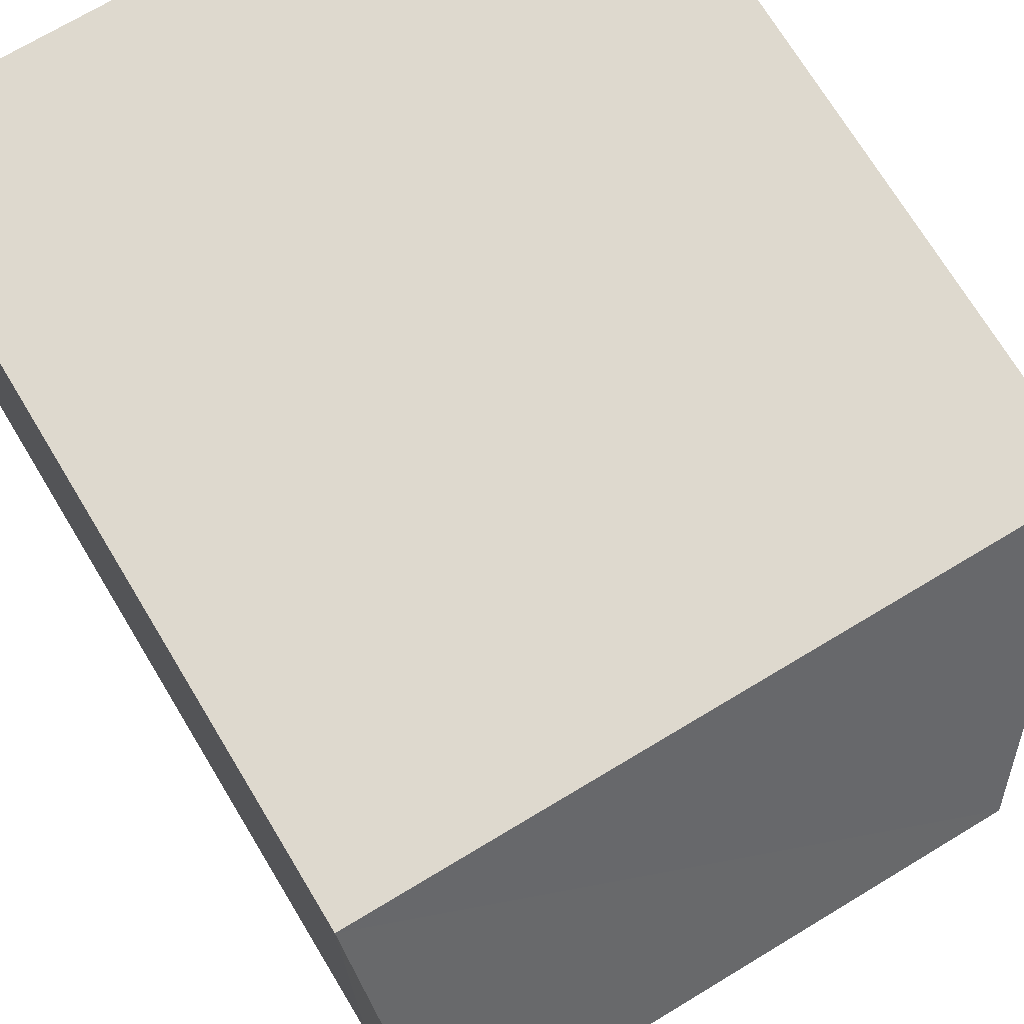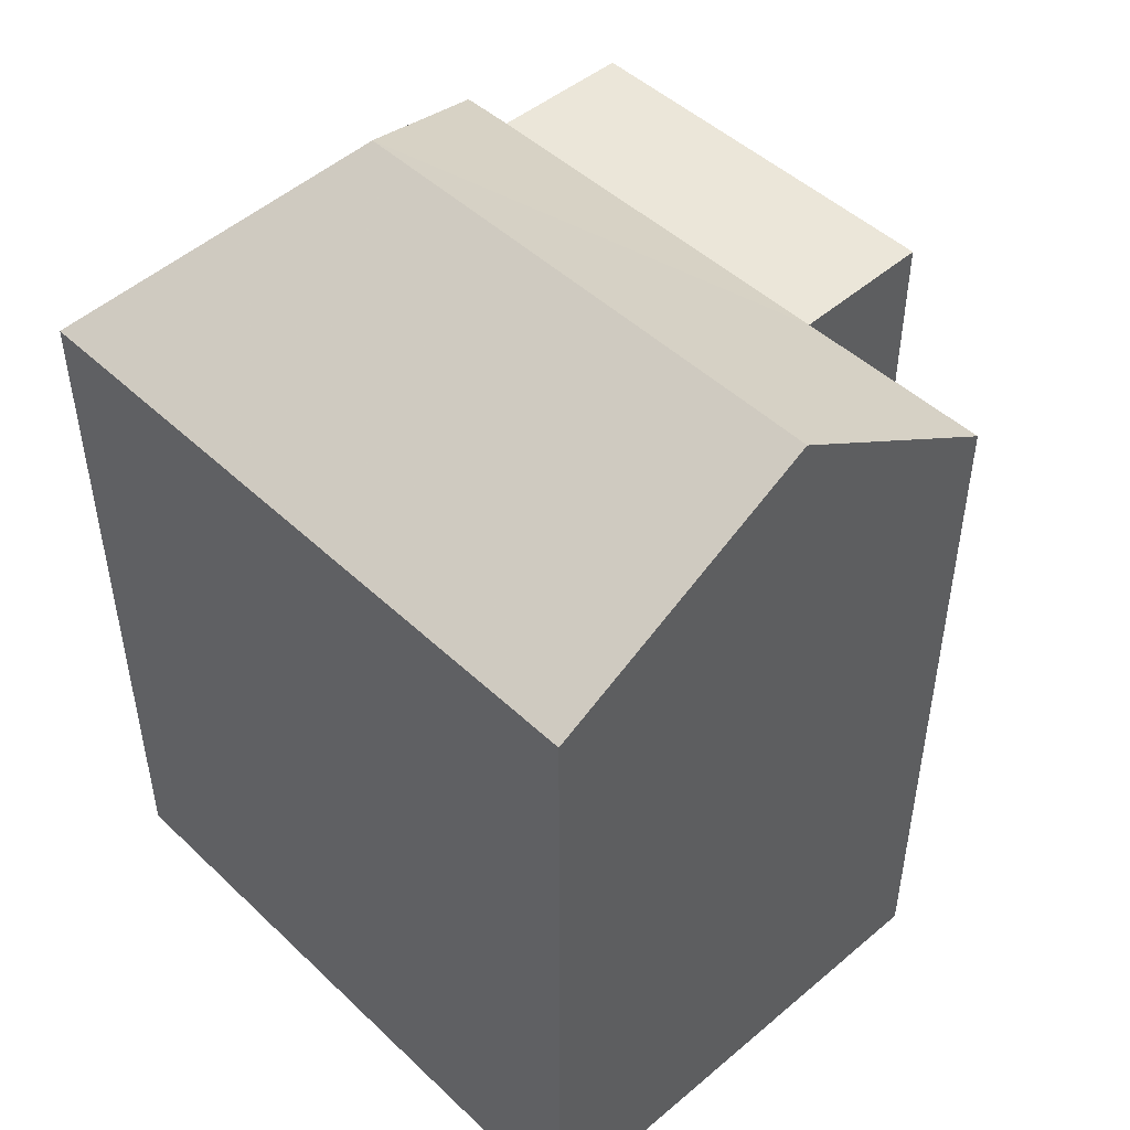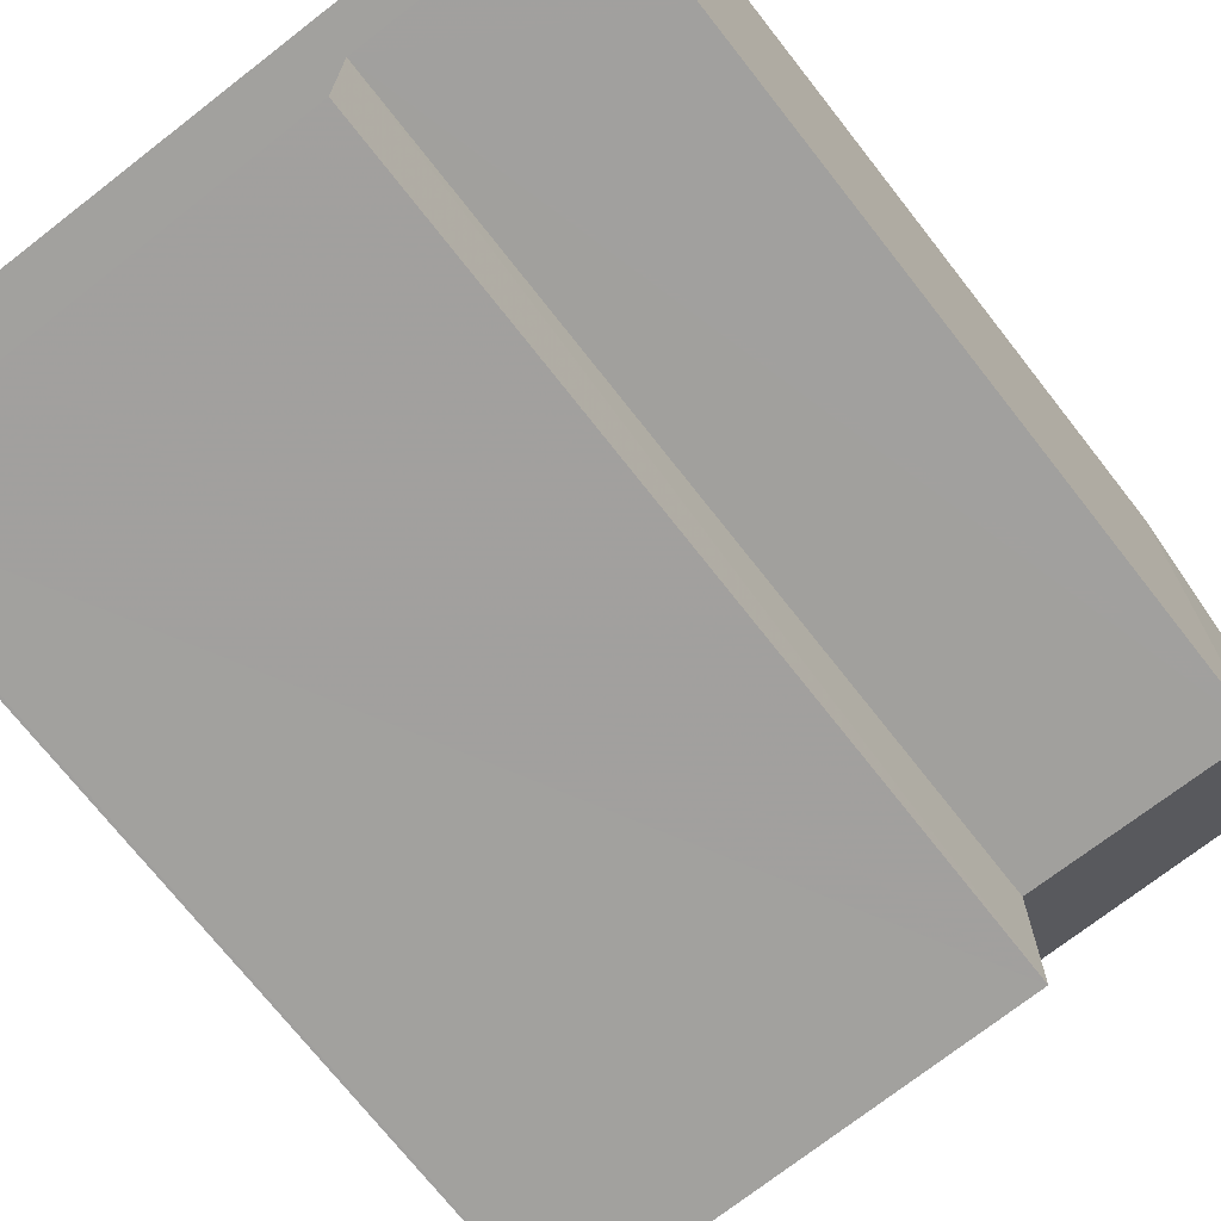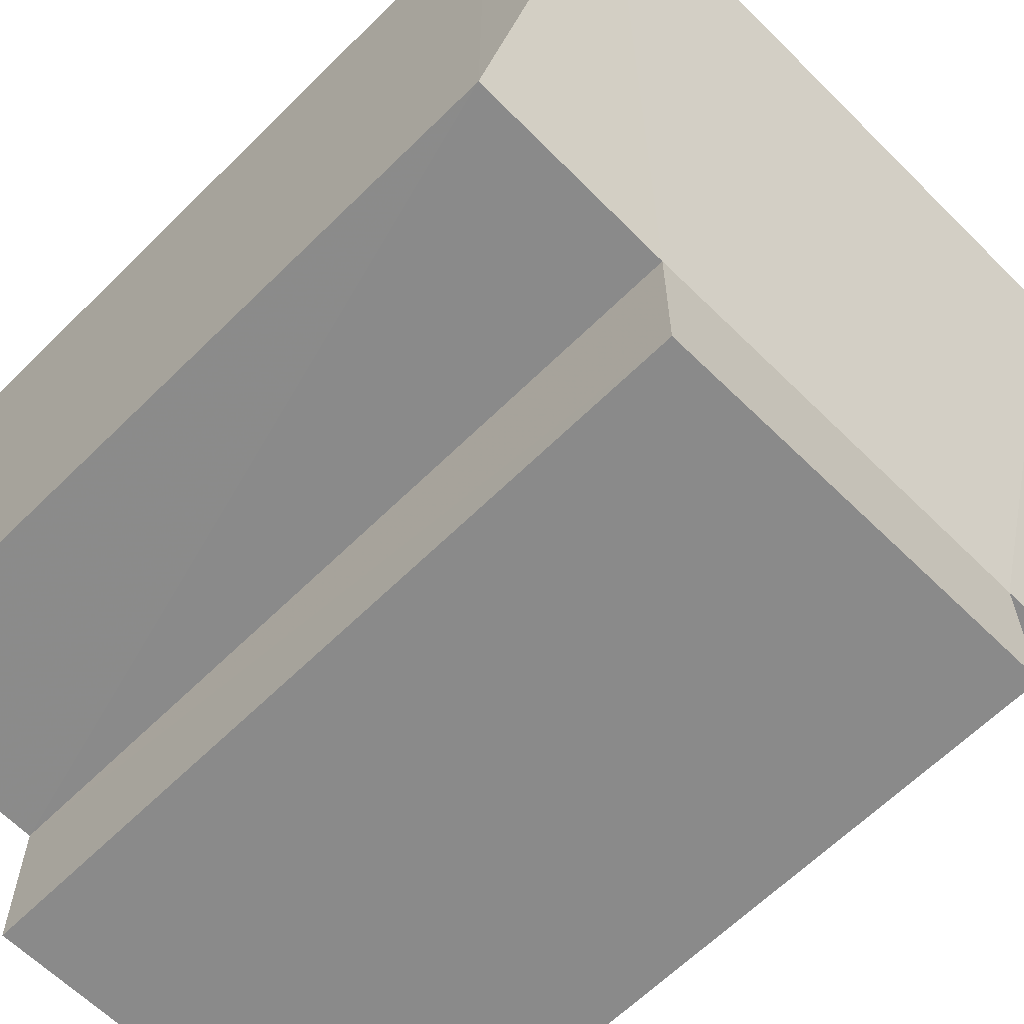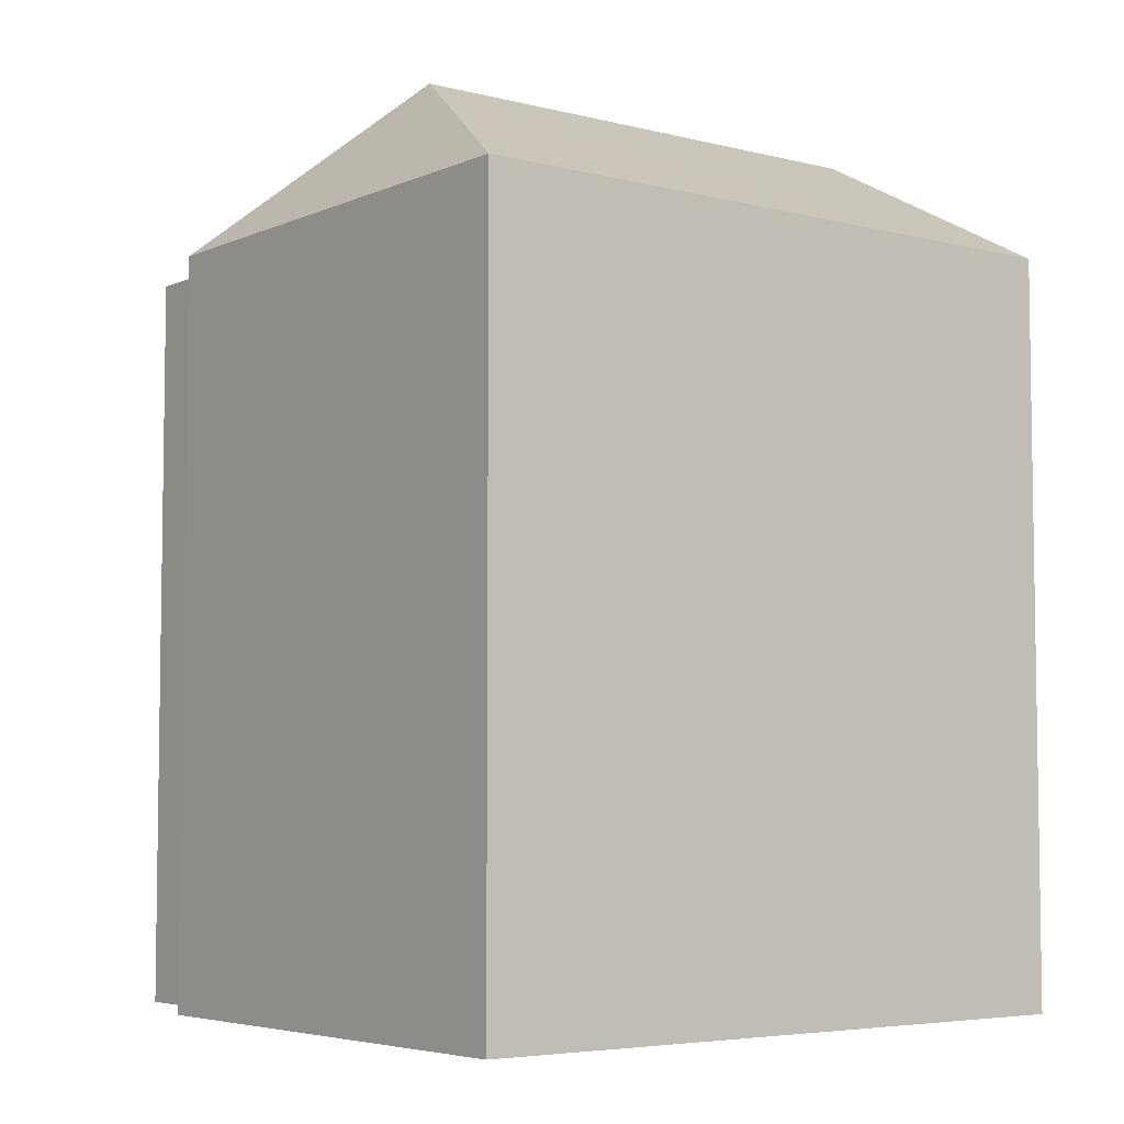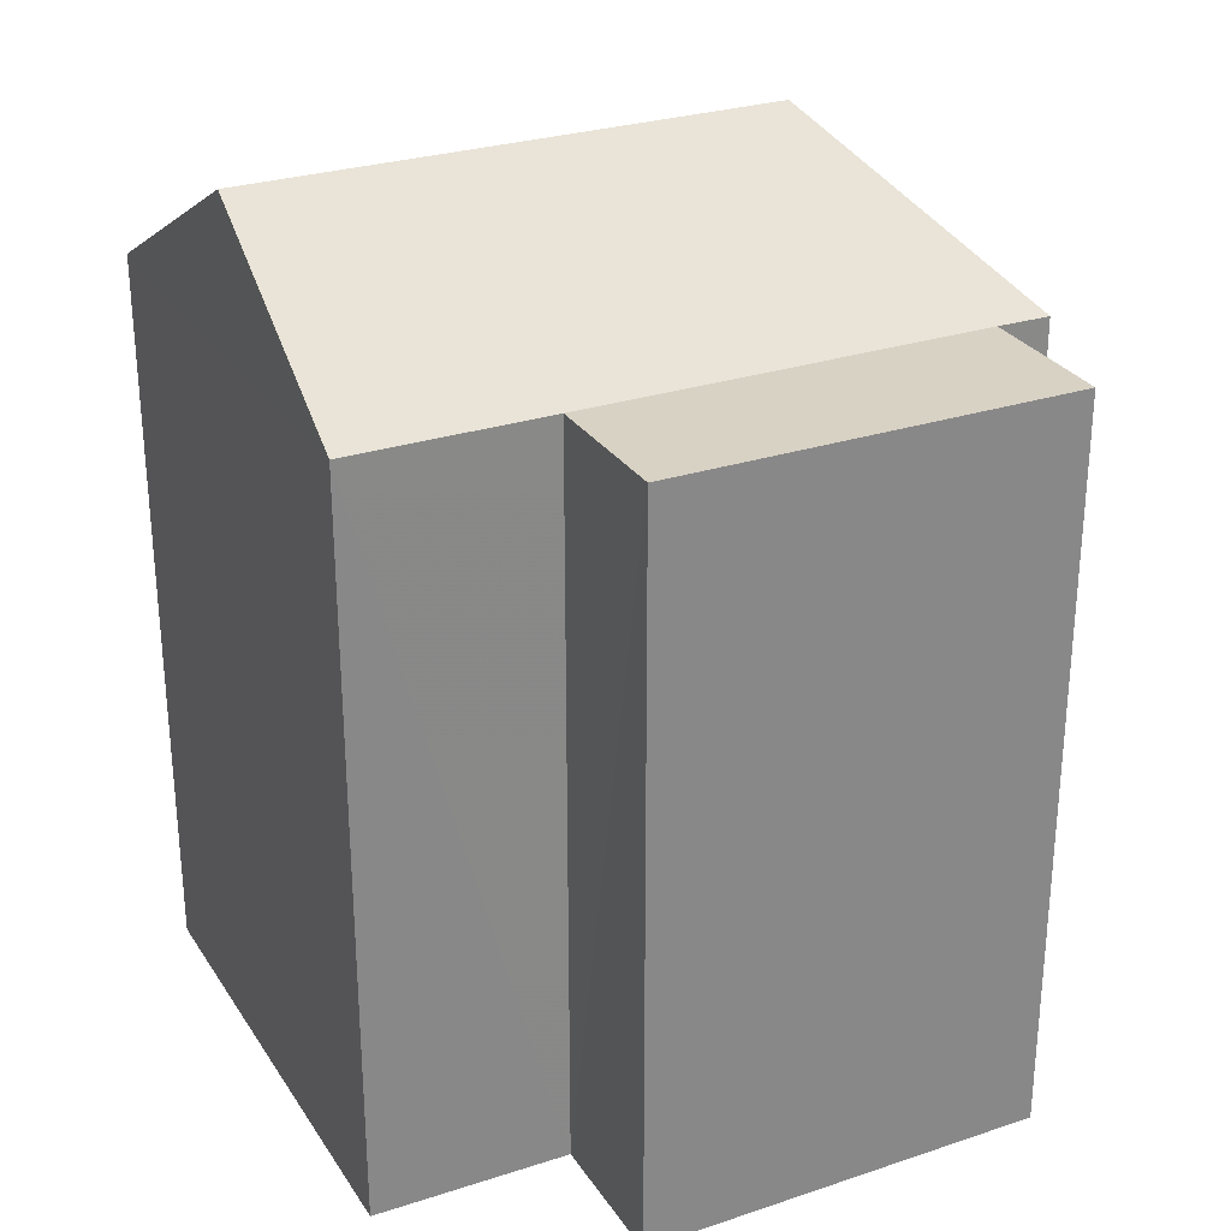
<metadata>
{"format":"obj","ext":"obj","renderer":"f3d","projection":"perspective","resolution":1024,"background":"white","views":[{"elev":72.0,"azim":-31.1,"up":"+Y"},{"elev":47.8,"azim":-133.9,"up":"+Z"},{"elev":-71.6,"azim":-142.0,"up":"+Y"},{"elev":-63.3,"azim":-45.0,"up":"+Y"},{"elev":-5.3,"azim":141.6,"up":"+Z"},{"elev":27.9,"azim":-27.0,"up":"+Z"}]}
</metadata>
<code>
v -3.739e+05 -1.051e+05 21.39
v -3.739e+05 -1.051e+05 21.39
v -3.739e+05 -1.051e+05 21.39
v -3.739e+05 -1.051e+05 21.39
v -3.739e+05 -1.051e+05 21.39
v -3.739e+05 -1.051e+05 21.39
v -3.739e+05 -1.052e+05 21.39
v -3.739e+05 -1.052e+05 21.39
v -3.739e+05 -1.051e+05 30.03
v -3.739e+05 -1.052e+05 30.03
v -3.739e+05 -1.052e+05 30.03
v -3.739e+05 -1.051e+05 30.03
v -3.739e+05 -1.051e+05 30.03
v -3.739e+05 -1.051e+05 31.73
v -3.739e+05 -1.051e+05 30.03
v -3.739e+05 -1.051e+05 30.03
v -3.739e+05 -1.051e+05 31.73
v -3.739e+05 -1.051e+05 30.03
f 1 2 3
f 4 3 5
f 4 5 6
f 2 7 8
f 5 2 8
f 3 2 5
f 9 10 11
f 9 12 10
f 13 14 15
f 14 16 17
f 14 13 16
f 15 14 9
f 9 14 12
f 12 17 18
f 12 14 17
f 10 5 8
f 10 12 5
f 2 9 11
f 7 2 11
f 15 1 3
f 13 15 3
f 16 3 4
f 16 13 3
f 16 4 18
f 16 18 17
f 4 6 18
f 9 1 15
f 9 2 1
f 10 8 7
f 11 10 7
f 5 18 6
f 5 12 18

</code>
